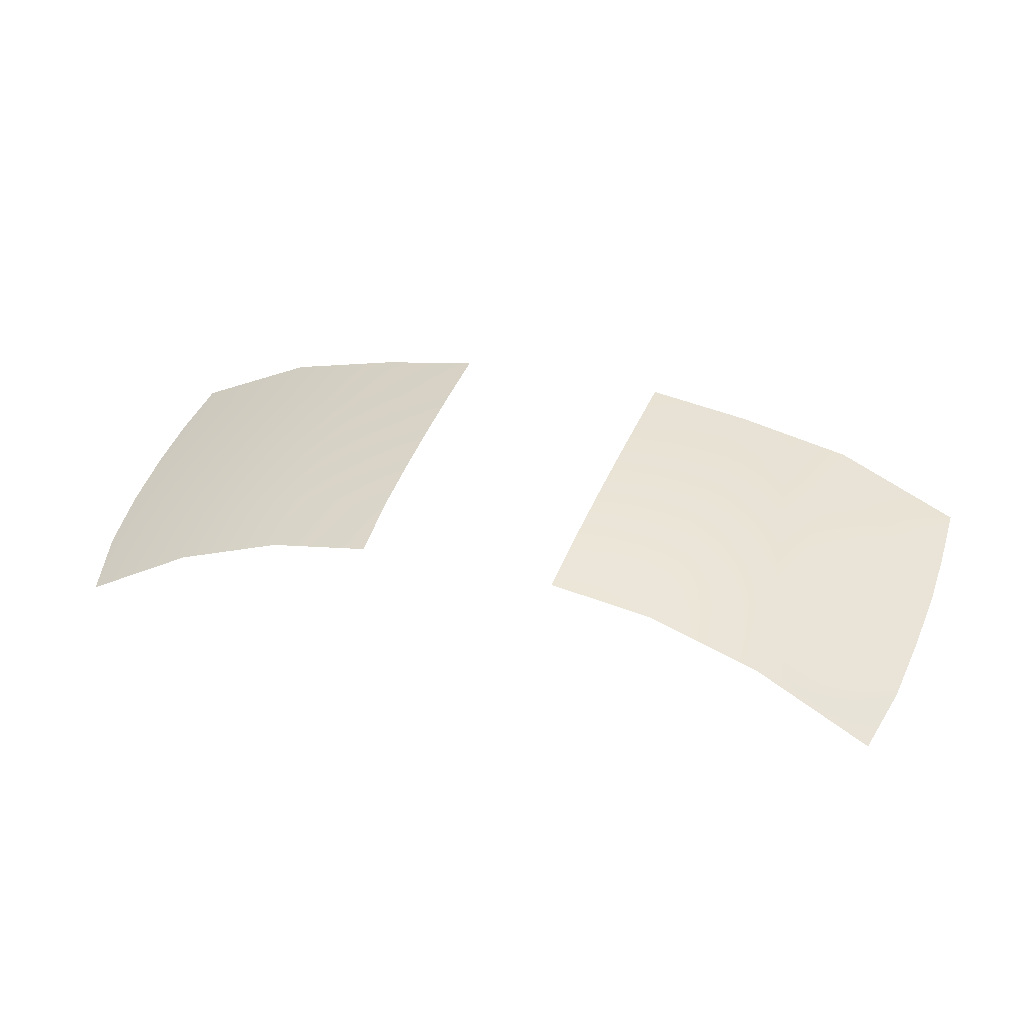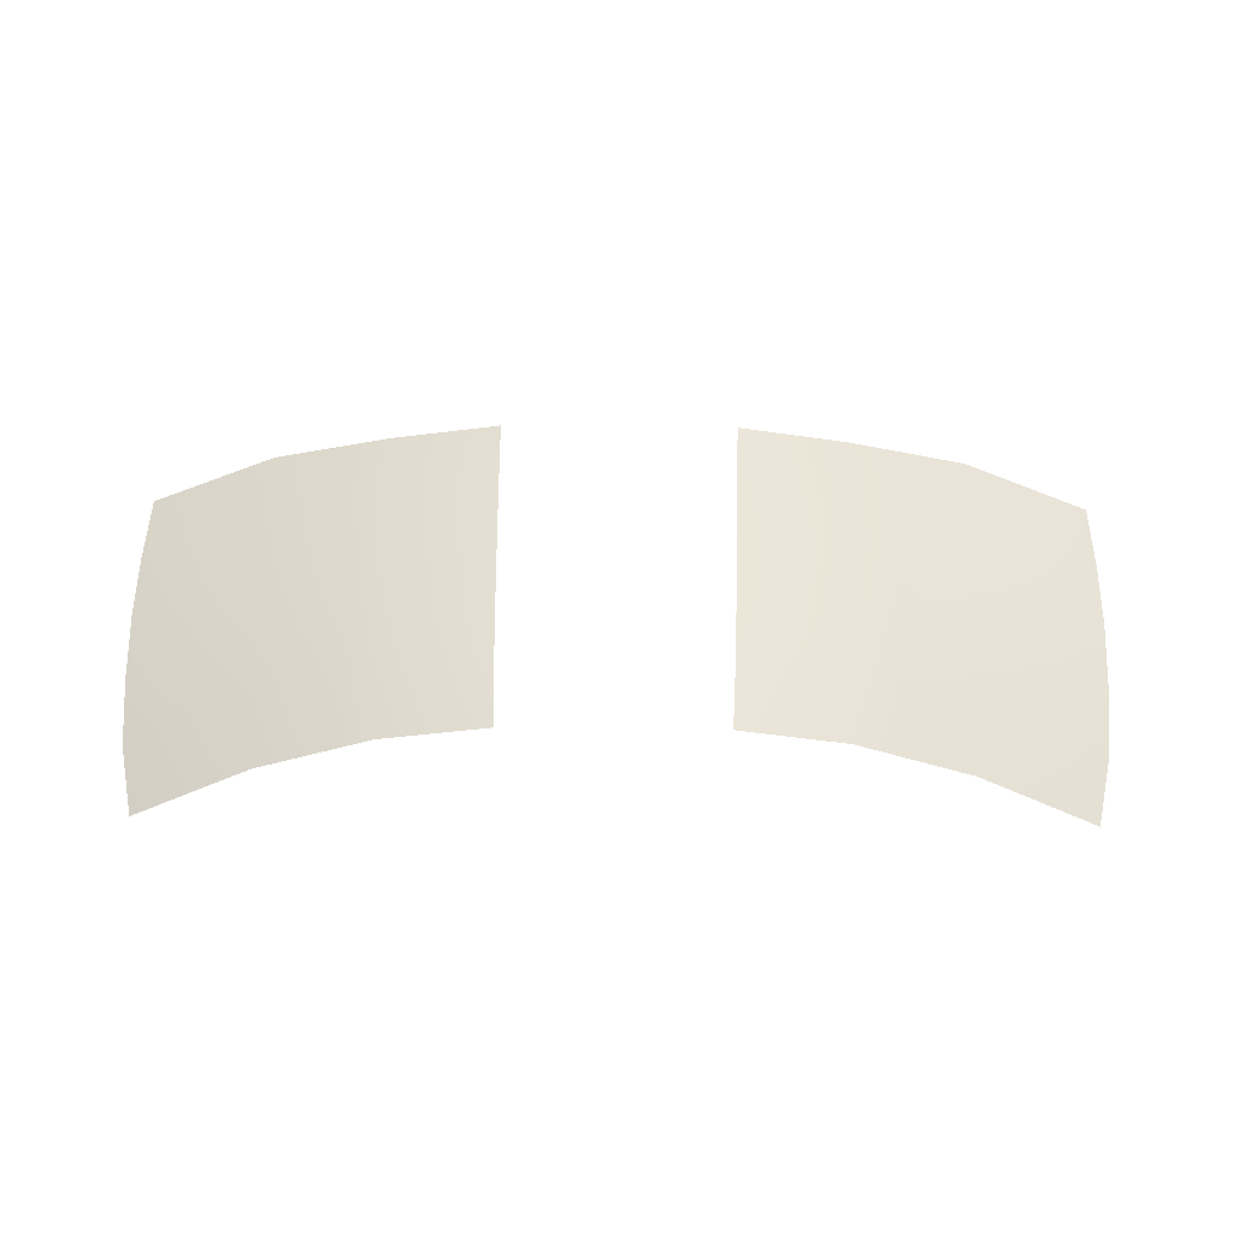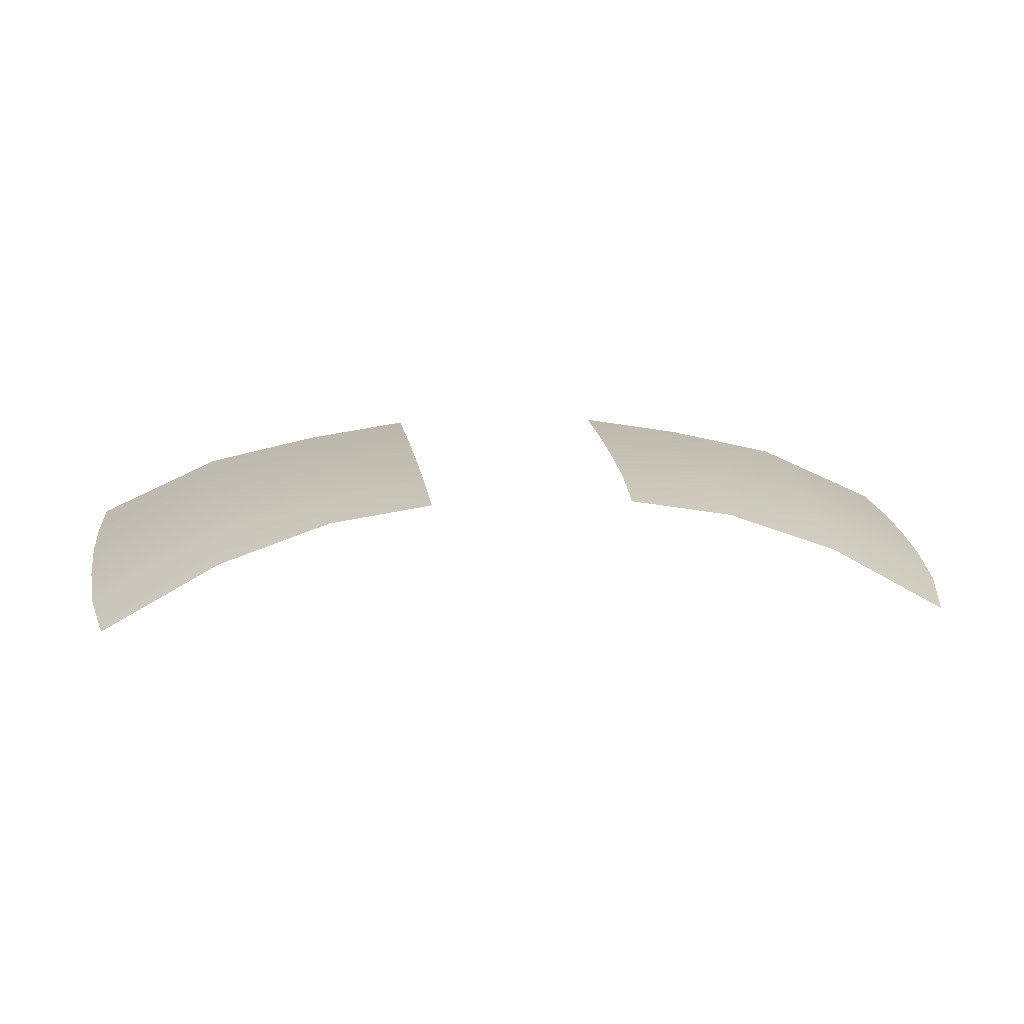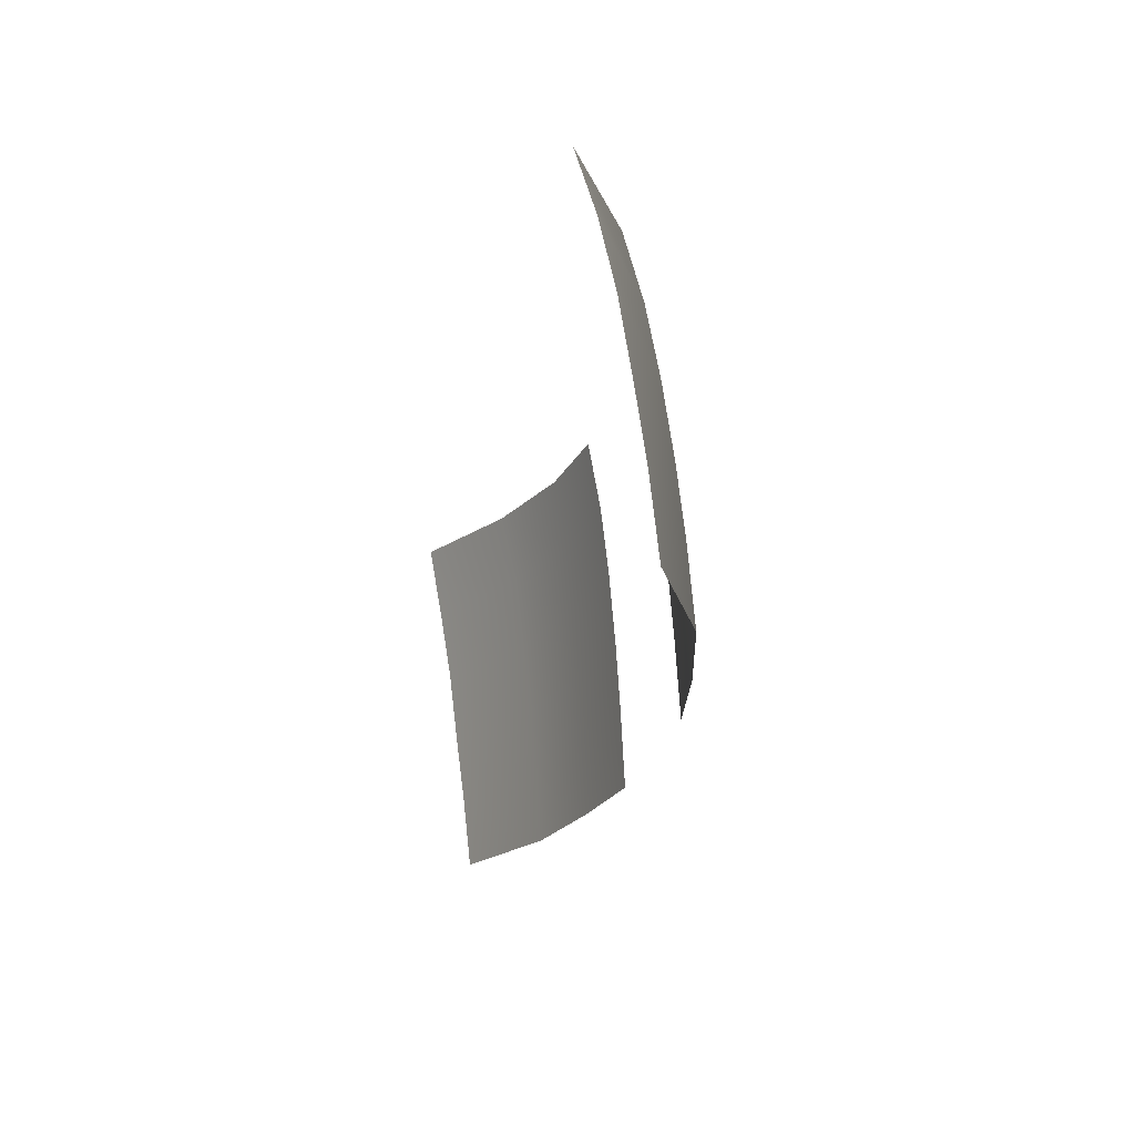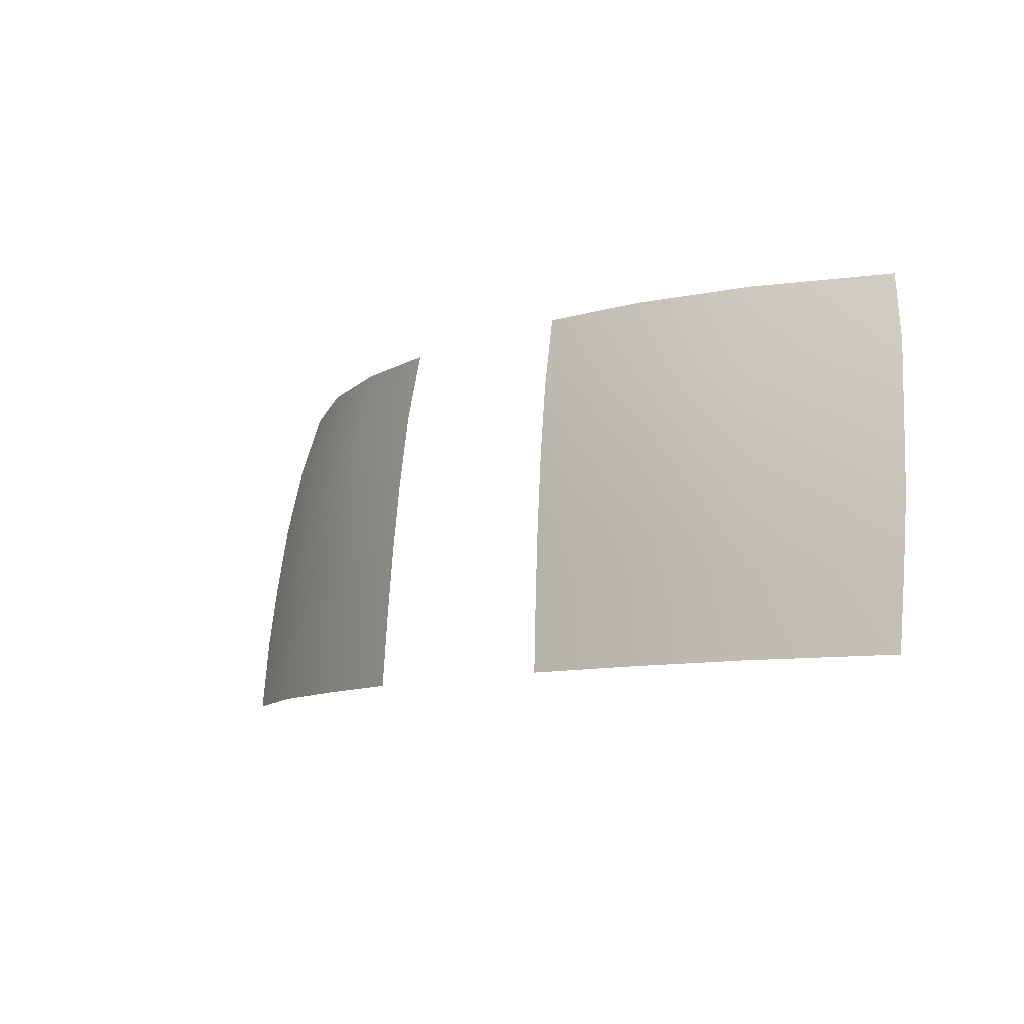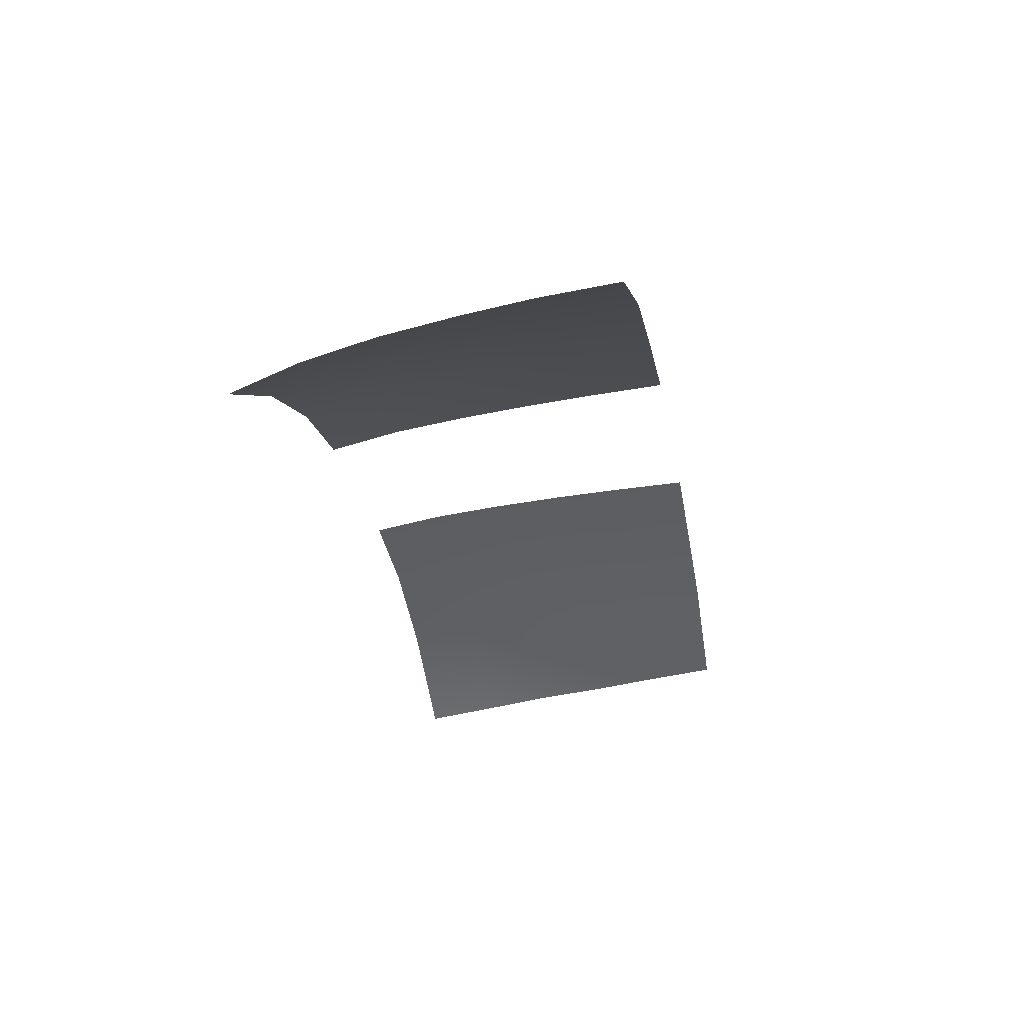
<metadata>
{"format":"obj","ext":"obj","renderer":"f3d","projection":"perspective","resolution":1024,"background":"white","views":[{"elev":32.3,"azim":-161.4,"up":"+Z"},{"elev":44.3,"azim":-179.2,"up":"+Z"},{"elev":10.3,"azim":173.3,"up":"+Z"},{"elev":-21.5,"azim":-100.9,"up":"+Y"},{"elev":-9.8,"azim":46.3,"up":"+Y"},{"elev":-26.5,"azim":-79.9,"up":"+Z"}]}
</metadata>
<code>
g pm0722_00_OffsetASkin
v 0.01941 0.1868 0.1088
v 0.03818 0.1734 0.1066
v 0.01977 0.1734 0.1095
v 0.03794 0.1869 0.1059
v 0.01908 0.1985 0.108
v 0.05849 0.1734 0.1021
v 0.03757 0.1985 0.1051
v 0.0371 0.2114 0.1039
v 0.01869 0.2114 0.1068
v 0.01829 0.2237 0.1053
v 0.05831 0.1868 0.101
v 0.08071 0.1869 0.09047
v 0.08057 0.1735 0.09196
v 0.08042 0.1985 0.08886
v 0.05788 0.1985 0.0998
v 0.07943 0.2115 0.08712
v 0.05726 0.2114 0.09813
v 0.07801 0.2239 0.08481
v 0.05624 0.2238 0.09617
v 0.07519 0.2362 0.08204
v 0.05489 0.2361 0.09331
v 0.03662 0.2237 0.1024
v 0.0356 0.236 0.1001
v 0.01773 0.236 0.103
v -0.01941 0.1868 0.1088
v -0.01977 0.1734 0.1095
v -0.03818 0.1734 0.1066
v -0.03794 0.1869 0.1059
v -0.01908 0.1985 0.108
v -0.05849 0.1734 0.1021
v -0.03757 0.1985 0.1051
v -0.0371 0.2114 0.1039
v -0.01869 0.2114 0.1068
v -0.01829 0.2237 0.1053
v -0.05831 0.1868 0.101
v -0.08071 0.1869 0.09047
v -0.08057 0.1735 0.09196
v -0.08042 0.1985 0.08886
v -0.05788 0.1985 0.0998
v -0.07943 0.2115 0.08712
v -0.05726 0.2114 0.09813
v -0.07801 0.2239 0.08481
v -0.05624 0.2238 0.09617
v -0.07519 0.2362 0.08204
v -0.05489 0.2361 0.09331
v -0.03662 0.2237 0.1024
v -0.0356 0.236 0.1001
v -0.01773 0.236 0.103
g pm0722_00_OffsetASkin_0
f 3 2 1
f 2 4 1
f 1 4 5
f 2 6 4
f 4 7 5
f 5 7 8
f 9 5 8
f 9 8 10
f 6 11 4
f 4 11 7
f 11 6 12
f 6 13 12
f 12 14 11
f 11 15 7
f 14 15 11
f 8 7 15
f 15 14 16
f 17 15 16
f 17 8 15
f 17 16 18
f 19 17 18
f 8 17 19
f 19 18 20
f 21 19 20
f 22 8 19
f 22 19 21
f 8 22 10
f 23 22 21
f 10 22 24
f 22 23 24
f 27 26 25
f 28 27 25
f 28 25 29
f 30 27 28
f 31 28 29
f 31 29 32
f 29 33 32
f 32 33 34
f 35 30 28
f 35 28 31
f 30 35 36
f 37 30 36
f 38 36 35
f 39 35 31
f 39 38 35
f 31 32 39
f 38 39 40
f 39 41 40
f 32 41 39
f 40 41 42
f 41 43 42
f 41 32 43
f 42 43 44
f 43 45 44
f 32 46 43
f 43 46 45
f 46 32 34
f 46 47 45
f 46 34 48
f 47 46 48

</code>
